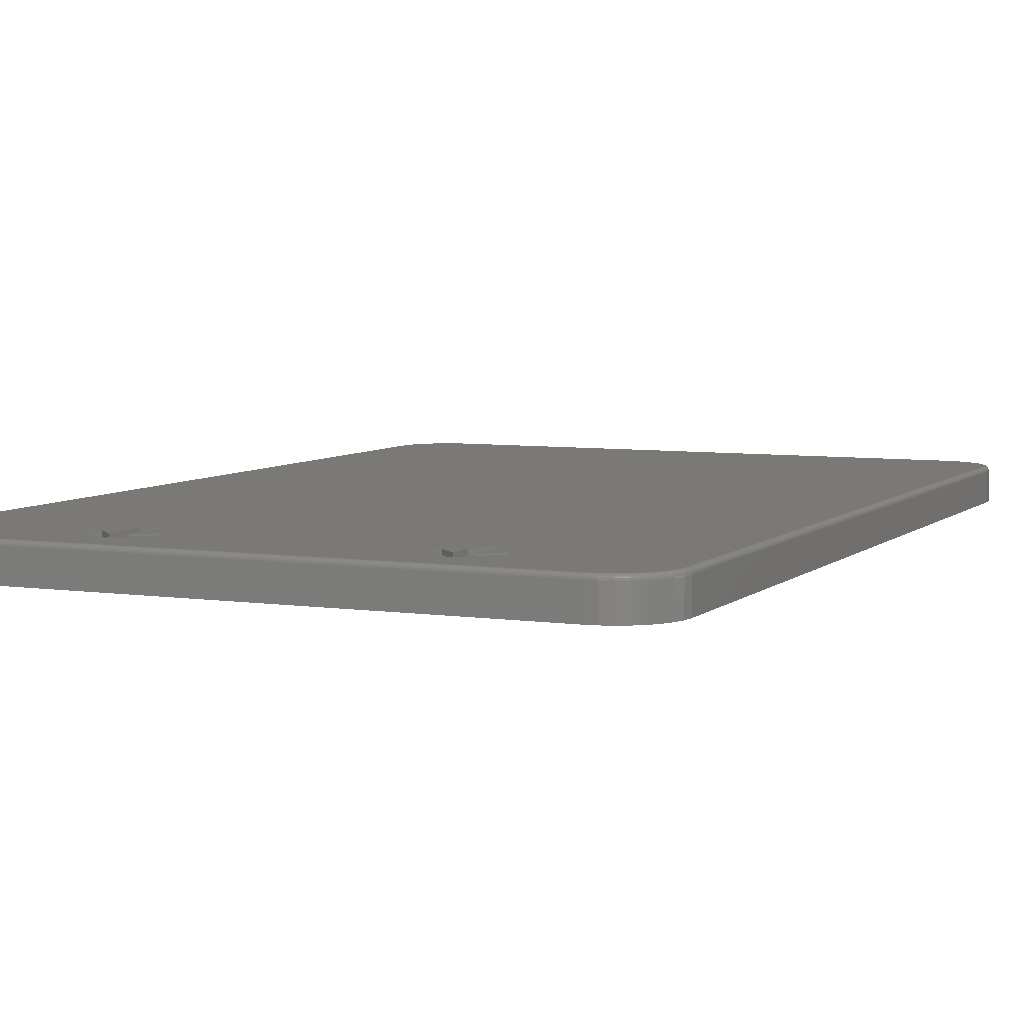
<metadata>
{"format":"stl","ext":"stl","renderer":"f3d","projection":"perspective","resolution":1024,"background":"white","views":[{"elev":6.1,"azim":24.1,"up":"+Z"}]}
</metadata>
<code>
# stl→obj: 398 verts, 792 faces
v 0.2969 -0.625 0.04688
v 0.2437 -0.6516 0.04688
v 0.2312 -0.6921 0.04688
v 0.2703 -0.625 0.04688
v 0.2172 -0.6115 0.04688
v 0.2437 -0.5803 0.04688
v 0.2328 -0.5803 0.04688
v 0.2172 -0.6516 0.04688
v 0.1906 -0.625 0.04688
v 0.1641 -0.625 0.04688
v 0.2172 -0.6115 0.05469
v 0.2172 -0.6516 0.05469
v 0.2437 -0.5803 0.05469
v 0.2328 -0.5803 0.05469
v -0.2625 -0.625 0.05469
v -0.2359 -0.5803 0.05469
v -0.2891 -0.625 0.05469
v -0.2359 -0.6516 0.05469
v -0.1828 -0.625 0.05469
v -0.2094 -0.5803 0.05469
v -0.2094 -0.6516 0.05469
v -0.222 -0.6921 0.05469
v -0.4984 -0.68 0.05469
v -0.4938 -0.6952 0.05469
v -0.4863 -0.7093 0.05469
v -0.4761 -0.7217 0.05469
v -0.4638 -0.7318 0.05469
v -0.4497 -0.7394 0.05469
v -0.4344 -0.744 0.05469
v -0.4185 -0.7456 0.05469
v 0.415 -0.7456 0.05469
v 0.2312 -0.6921 0.05469
v 0.1641 -0.625 0.05469
v -0.1562 -0.625 0.05469
v 0.2437 -0.6516 0.05469
v 0.2703 -0.625 0.05469
v 0.2969 -0.625 0.05469
v 0.4965 -0.6641 0.05469
v 0.4965 0.6607 0.05469
v -0.5 -0.6641 0.05469
v -0.5 0.6607 0.05469
v -0.4185 0.7422 0.05469
v -0.4344 0.7406 0.05469
v -0.4497 0.736 0.05469
v -0.4638 0.7285 0.05469
v -0.4761 0.7183 0.05469
v -0.4863 0.706 0.05469
v -0.4938 0.6919 0.05469
v -0.4984 0.6766 0.05469
v 0.415 0.7422 0.05469
v 0.495 0.6766 0.05469
v 0.4903 0.6919 0.05469
v 0.4828 0.706 0.05469
v 0.4727 0.7183 0.05469
v 0.4603 0.7285 0.05469
v 0.4462 0.736 0.05469
v 0.4309 0.7406 0.05469
v 0.1906 -0.625 0.05469
v 0.4309 -0.744 0.05469
v 0.4462 -0.7394 0.05469
v 0.4603 -0.7318 0.05469
v 0.4727 -0.7217 0.05469
v 0.4828 -0.7093 0.05469
v 0.4903 -0.6952 0.05469
v 0.495 -0.68 0.05469
v -0.2625 -0.625 0.04688
v -0.2891 -0.625 0.04688
v -0.2359 -0.6516 0.04688
v -0.2359 -0.5803 0.04688
v -0.2094 -0.5803 0.04688
v -0.2094 -0.6516 0.04688
v -0.1828 -0.625 0.04688
v -0.1562 -0.625 0.04688
v -0.222 -0.6921 0.04688
v -0.5078 0.6607 0.04688
v -0.5078 0.6607 0
v -0.5078 -0.6641 0.04688
v -0.5078 -0.6641 0
v -0.5061 0.6781 0
v -0.5061 0.6781 0.04688
v -0.501 0.6949 0
v -0.501 0.6949 0.04688
v -0.4928 0.7103 0
v -0.4928 0.7103 0.04688
v -0.4817 0.7238 0
v -0.4817 0.7238 0.04688
v -0.4681 0.7349 0
v -0.4681 0.7349 0.04688
v -0.4527 0.7432 0
v -0.4527 0.7432 0.04688
v -0.4359 0.7483 0
v -0.4359 0.7483 0.04688
v -0.4185 0.75 0
v -0.4185 0.75 0.04688
v 0.415 0.75 0.04688
v 0.415 0.75 0
v 0.4325 0.7483 0
v 0.4325 0.7483 0.04688
v 0.4492 0.7432 0
v 0.4492 0.7432 0.04688
v 0.4647 0.7349 0
v 0.4647 0.7349 0.04688
v 0.4782 0.7238 0
v 0.4782 0.7238 0.04688
v 0.4893 0.7103 0
v 0.4893 0.7103 0.04688
v 0.4976 0.6949 0
v 0.4976 0.6949 0.04688
v 0.5026 0.6781 0
v 0.5026 0.6781 0.04688
v 0.5044 0.6607 0
v 0.5044 0.6607 0.04688
v 0.5044 -0.6641 0.04688
v 0.5044 -0.6641 0
v 0.5026 -0.6815 0
v 0.5026 -0.6815 0.04688
v 0.4976 -0.6982 0
v 0.4976 -0.6982 0.04688
v 0.4893 -0.7137 0
v 0.4893 -0.7137 0.04688
v 0.4782 -0.7272 0
v 0.4782 -0.7272 0.04688
v 0.4647 -0.7383 0
v 0.4647 -0.7383 0.04688
v 0.4492 -0.7466 0
v 0.4492 -0.7466 0.04688
v 0.4325 -0.7517 0
v 0.4325 -0.7517 0.04688
v 0.415 -0.7534 0
v 0.415 -0.7534 0.04688
v -0.4185 -0.7534 0.04688
v -0.4185 -0.7534 0
v -0.4359 -0.7517 0
v -0.4359 -0.7517 0.04688
v -0.4527 -0.7466 0
v -0.4527 -0.7466 0.04688
v -0.4681 -0.7383 0
v -0.4681 -0.7383 0.04688
v -0.4817 -0.7272 0
v -0.4817 -0.7272 0.04688
v -0.4928 -0.7137 0
v -0.4928 -0.7137 0.04688
v -0.501 -0.6982 0
v -0.501 -0.6982 0.04688
v -0.5061 -0.6815 0
v -0.5061 -0.6815 0.04688
v 0.4981 -0.6641 0.05454
v 0.4965 -0.6803 0.05454
v 0.4995 -0.6641 0.05409
v 0.4979 -0.6805 0.05409
v 0.5009 -0.6641 0.05337
v 0.4992 -0.6808 0.05337
v 0.5021 -0.6641 0.0524
v 0.5004 -0.681 0.0524
v 0.503 -0.6641 0.05122
v 0.5014 -0.6812 0.05122
v 0.5038 -0.6641 0.04986
v 0.5021 -0.6814 0.04986
v 0.5042 -0.6641 0.0484
v 0.5025 -0.6815 0.0484
v 0.4312 -0.7455 0.05454
v 0.415 -0.7471 0.05454
v 0.4315 -0.7469 0.05409
v 0.415 -0.7485 0.05409
v 0.4318 -0.7483 0.05337
v 0.415 -0.7499 0.05337
v 0.432 -0.7494 0.0524
v 0.415 -0.7511 0.0524
v 0.4322 -0.7504 0.05122
v 0.415 -0.7521 0.05122
v 0.4324 -0.7511 0.04986
v 0.415 -0.7528 0.04986
v 0.4324 -0.7515 0.0484
v 0.415 -0.7532 0.0484
v 0.4468 -0.7408 0.05454
v 0.4474 -0.7421 0.05409
v 0.4479 -0.7434 0.05337
v 0.4484 -0.7445 0.0524
v 0.4487 -0.7454 0.05122
v 0.449 -0.746 0.04986
v 0.4492 -0.7464 0.0484
v 0.4612 -0.7331 0.05454
v 0.462 -0.7343 0.05409
v 0.4627 -0.7354 0.05337
v 0.4634 -0.7364 0.0524
v 0.4639 -0.7372 0.05122
v 0.4643 -0.7378 0.04986
v 0.4646 -0.7382 0.0484
v 0.4738 -0.7228 0.05454
v 0.4748 -0.7238 0.05409
v 0.4757 -0.7248 0.05337
v 0.4766 -0.7256 0.0524
v 0.4773 -0.7263 0.05122
v 0.4778 -0.7268 0.04986
v 0.4781 -0.7271 0.0484
v 0.4841 -0.7102 0.05454
v 0.4853 -0.711 0.05409
v 0.4864 -0.7118 0.05337
v 0.4874 -0.7124 0.0524
v 0.4882 -0.7129 0.05122
v 0.4888 -0.7133 0.04986
v 0.4892 -0.7136 0.0484
v 0.4918 -0.6958 0.05454
v 0.4931 -0.6964 0.05409
v 0.4944 -0.6969 0.05337
v 0.4954 -0.6974 0.0524
v 0.4963 -0.6977 0.05122
v 0.497 -0.698 0.04986
v 0.4974 -0.6982 0.0484
v -0.4185 -0.7532 0.0484
v -0.4185 -0.7528 0.04986
v -0.4185 -0.7521 0.05122
v -0.4185 -0.7511 0.0524
v -0.4185 -0.7499 0.05337
v -0.4185 -0.7485 0.05409
v -0.4185 -0.7471 0.05454
v -0.4347 -0.7455 0.05454
v -0.435 -0.7469 0.05409
v -0.4352 -0.7483 0.05337
v -0.4355 -0.7494 0.0524
v -0.4357 -0.7504 0.05122
v -0.4358 -0.7511 0.04986
v -0.4359 -0.7515 0.0484
v -0.4999 -0.6803 0.05454
v -0.5015 -0.6641 0.05454
v -0.5014 -0.6805 0.05409
v -0.503 -0.6641 0.05409
v -0.5027 -0.6808 0.05337
v -0.5043 -0.6641 0.05337
v -0.5039 -0.681 0.0524
v -0.5055 -0.6641 0.0524
v -0.5048 -0.6812 0.05122
v -0.5065 -0.6641 0.05122
v -0.5055 -0.6814 0.04986
v -0.5072 -0.6641 0.04986
v -0.5059 -0.6815 0.0484
v -0.5077 -0.6641 0.0484
v -0.4952 -0.6958 0.05454
v -0.4966 -0.6964 0.05409
v -0.4978 -0.6969 0.05337
v -0.4989 -0.6974 0.0524
v -0.4998 -0.6977 0.05122
v -0.5005 -0.698 0.04986
v -0.5009 -0.6982 0.0484
v -0.4875 -0.7102 0.05454
v -0.4888 -0.711 0.05409
v -0.4899 -0.7118 0.05337
v -0.4909 -0.7124 0.0524
v -0.4917 -0.7129 0.05122
v -0.4923 -0.7133 0.04986
v -0.4926 -0.7136 0.0484
v -0.4772 -0.7228 0.05454
v -0.4782 -0.7238 0.05409
v -0.4792 -0.7248 0.05337
v -0.48 -0.7256 0.0524
v -0.4807 -0.7263 0.05122
v -0.4812 -0.7268 0.04986
v -0.4815 -0.7271 0.0484
v -0.4646 -0.7331 0.05454
v -0.4654 -0.7343 0.05409
v -0.4662 -0.7354 0.05337
v -0.4668 -0.7364 0.0524
v -0.4674 -0.7372 0.05122
v -0.4678 -0.7378 0.04986
v -0.468 -0.7382 0.0484
v -0.4503 -0.7408 0.05454
v -0.4508 -0.7421 0.05409
v -0.4514 -0.7434 0.05337
v -0.4518 -0.7445 0.0524
v -0.4522 -0.7454 0.05122
v -0.4525 -0.746 0.04986
v -0.4526 -0.7464 0.0484
v -0.5077 0.6607 0.0484
v -0.5072 0.6607 0.04986
v -0.5065 0.6607 0.05122
v -0.5055 0.6607 0.0524
v -0.5043 0.6607 0.05337
v -0.503 0.6607 0.05409
v -0.5015 0.6607 0.05454
v -0.4999 0.6769 0.05454
v -0.5014 0.6772 0.05409
v -0.5027 0.6774 0.05337
v -0.5039 0.6777 0.0524
v -0.5048 0.6779 0.05122
v -0.5055 0.678 0.04986
v -0.5059 0.6781 0.0484
v -0.4347 0.7421 0.05454
v -0.4185 0.7437 0.05454
v -0.435 0.7436 0.05409
v -0.4185 0.7452 0.05409
v -0.4352 0.7449 0.05337
v -0.4185 0.7465 0.05337
v -0.4355 0.746 0.0524
v -0.4185 0.7477 0.0524
v -0.4357 0.747 0.05122
v -0.4185 0.7487 0.05122
v -0.4358 0.7477 0.04986
v -0.4185 0.7494 0.04986
v -0.4359 0.7481 0.0484
v -0.4185 0.7498 0.0484
v -0.4503 0.7374 0.05454
v -0.4508 0.7387 0.05409
v -0.4514 0.74 0.05337
v -0.4518 0.7411 0.0524
v -0.4522 0.742 0.05122
v -0.4525 0.7427 0.04986
v -0.4526 0.7431 0.0484
v -0.4646 0.7297 0.05454
v -0.4654 0.7309 0.05409
v -0.4662 0.7321 0.05337
v -0.4668 0.733 0.0524
v -0.4674 0.7339 0.05122
v -0.4678 0.7345 0.04986
v -0.468 0.7348 0.0484
v -0.4772 0.7194 0.05454
v -0.4782 0.7204 0.05409
v -0.4792 0.7214 0.05337
v -0.48 0.7222 0.0524
v -0.4807 0.7229 0.05122
v -0.4812 0.7234 0.04986
v -0.4815 0.7237 0.0484
v -0.4875 0.7068 0.05454
v -0.4888 0.7076 0.05409
v -0.4899 0.7084 0.05337
v -0.4909 0.709 0.0524
v -0.4917 0.7096 0.05122
v -0.4923 0.71 0.04986
v -0.4926 0.7102 0.0484
v -0.4952 0.6925 0.05454
v -0.4966 0.693 0.05409
v -0.4978 0.6935 0.05337
v -0.4989 0.694 0.0524
v -0.4998 0.6944 0.05122
v -0.5005 0.6946 0.04986
v -0.5009 0.6948 0.0484
v 0.415 0.7498 0.0484
v 0.415 0.7494 0.04986
v 0.415 0.7487 0.05122
v 0.415 0.7477 0.0524
v 0.415 0.7465 0.05337
v 0.415 0.7452 0.05409
v 0.415 0.7437 0.05454
v 0.4312 0.7421 0.05454
v 0.4315 0.7436 0.05409
v 0.4318 0.7449 0.05337
v 0.432 0.746 0.0524
v 0.4322 0.747 0.05122
v 0.4324 0.7477 0.04986
v 0.4324 0.7481 0.0484
v 0.4965 0.6769 0.05454
v 0.4981 0.6607 0.05454
v 0.4979 0.6772 0.05409
v 0.4995 0.6607 0.05409
v 0.4992 0.6774 0.05337
v 0.5009 0.6607 0.05337
v 0.5004 0.6777 0.0524
v 0.5021 0.6607 0.0524
v 0.5014 0.6779 0.05122
v 0.503 0.6607 0.05122
v 0.5021 0.678 0.04986
v 0.5038 0.6607 0.04986
v 0.5025 0.6781 0.0484
v 0.5042 0.6607 0.0484
v 0.4918 0.6925 0.05454
v 0.4931 0.693 0.05409
v 0.4944 0.6935 0.05337
v 0.4954 0.694 0.0524
v 0.4963 0.6944 0.05122
v 0.497 0.6946 0.04986
v 0.4974 0.6948 0.0484
v 0.4841 0.7068 0.05454
v 0.4853 0.7076 0.05409
v 0.4864 0.7084 0.05337
v 0.4874 0.709 0.0524
v 0.4882 0.7096 0.05122
v 0.4888 0.71 0.04986
v 0.4892 0.7102 0.0484
v 0.4738 0.7194 0.05454
v 0.4748 0.7204 0.05409
v 0.4757 0.7214 0.05337
v 0.4766 0.7222 0.0524
v 0.4773 0.7229 0.05122
v 0.4778 0.7234 0.04986
v 0.4781 0.7237 0.0484
v 0.4612 0.7297 0.05454
v 0.462 0.7309 0.05409
v 0.4627 0.7321 0.05337
v 0.4634 0.733 0.0524
v 0.4639 0.7339 0.05122
v 0.4643 0.7345 0.04986
v 0.4646 0.7348 0.0484
v 0.4468 0.7374 0.05454
v 0.4474 0.7387 0.05409
v 0.4479 0.74 0.05337
v 0.4484 0.7411 0.0524
v 0.4487 0.742 0.05122
v 0.449 0.7427 0.04986
v 0.4492 0.7431 0.0484
f 1 2 3
f 1 4 2
f 5 6 7
f 8 9 10
f 8 10 3
f 8 3 2
f 8 2 6
f 8 6 5
f 5 11 8
f 8 11 12
f 6 13 7
f 7 13 14
f 15 16 17
f 15 18 16
f 19 20 21
f 22 23 24
f 22 24 25
f 22 25 26
f 22 26 27
f 22 27 28
f 22 28 29
f 22 29 30
f 22 30 31
f 22 31 32
f 22 32 33
f 22 33 34
f 13 35 36
f 13 36 37
f 13 37 38
f 13 38 39
f 40 23 22
f 40 22 17
f 40 17 16
f 40 16 41
f 16 20 42
f 16 42 43
f 16 43 44
f 16 44 45
f 16 45 46
f 16 46 47
f 16 47 48
f 16 48 49
f 16 49 41
f 42 20 19
f 42 19 11
f 42 11 14
f 42 14 50
f 14 13 39
f 14 39 51
f 14 51 52
f 14 52 53
f 14 53 54
f 14 54 55
f 14 55 56
f 14 56 57
f 14 57 50
f 11 19 34
f 11 34 33
f 11 33 58
f 11 58 12
f 32 31 59
f 32 59 60
f 32 60 61
f 32 61 62
f 32 62 63
f 32 63 64
f 32 64 65
f 32 65 38
f 32 38 37
f 11 5 14
f 14 5 7
f 9 58 10
f 10 58 33
f 8 12 9
f 9 12 58
f 2 35 6
f 6 35 13
f 4 36 2
f 2 36 35
f 1 37 4
f 4 37 36
f 3 32 1
f 1 32 37
f 10 33 3
f 3 33 32
f 66 15 67
f 67 15 17
f 68 18 66
f 66 18 15
f 69 16 68
f 68 16 18
f 70 20 69
f 69 20 16
f 71 21 70
f 70 21 20
f 72 19 71
f 71 19 21
f 73 34 72
f 72 34 19
f 74 22 73
f 73 22 34
f 67 17 74
f 74 17 22
f 71 73 72
f 67 68 66
f 74 73 71
f 74 71 68
f 74 68 67
f 68 71 69
f 69 71 70
f 75 76 77
f 77 76 78
f 76 75 79
f 79 75 80
f 79 80 81
f 81 80 82
f 81 82 83
f 83 82 84
f 83 84 85
f 85 84 86
f 85 86 87
f 87 86 88
f 87 88 89
f 89 88 90
f 89 90 91
f 91 90 92
f 91 92 93
f 93 92 94
f 95 96 94
f 94 96 93
f 96 95 97
f 97 95 98
f 97 98 99
f 99 98 100
f 99 100 101
f 101 100 102
f 101 102 103
f 103 102 104
f 103 104 105
f 105 104 106
f 105 106 107
f 107 106 108
f 107 108 109
f 109 108 110
f 109 110 111
f 111 110 112
f 113 114 112
f 112 114 111
f 114 113 115
f 115 113 116
f 115 116 117
f 117 116 118
f 117 118 119
f 119 118 120
f 119 120 121
f 121 120 122
f 121 122 123
f 123 122 124
f 123 124 125
f 125 124 126
f 125 126 127
f 127 126 128
f 127 128 129
f 129 128 130
f 131 132 130
f 130 132 129
f 132 131 133
f 133 131 134
f 133 134 135
f 135 134 136
f 135 136 137
f 137 136 138
f 137 138 139
f 139 138 140
f 139 140 141
f 141 140 142
f 141 142 143
f 143 142 144
f 143 144 145
f 145 144 146
f 145 146 78
f 78 146 77
f 38 65 147
f 147 65 148
f 147 148 149
f 149 148 150
f 149 150 151
f 151 150 152
f 151 152 153
f 153 152 154
f 153 154 155
f 155 154 156
f 155 156 157
f 157 156 158
f 157 158 159
f 159 158 160
f 159 160 113
f 113 160 116
f 59 31 161
f 161 31 162
f 161 162 163
f 163 162 164
f 163 164 165
f 165 164 166
f 165 166 167
f 167 166 168
f 167 168 169
f 169 168 170
f 169 170 171
f 171 170 172
f 171 172 173
f 173 172 174
f 173 174 128
f 128 174 130
f 60 59 175
f 175 59 161
f 175 161 176
f 176 161 163
f 176 163 177
f 177 163 165
f 177 165 178
f 178 165 167
f 178 167 179
f 179 167 169
f 179 169 180
f 180 169 171
f 180 171 181
f 181 171 173
f 181 173 126
f 126 173 128
f 61 60 182
f 182 60 175
f 182 175 183
f 183 175 176
f 183 176 184
f 184 176 177
f 184 177 185
f 185 177 178
f 185 178 186
f 186 178 179
f 186 179 187
f 187 179 180
f 187 180 188
f 188 180 181
f 188 181 124
f 124 181 126
f 62 61 189
f 189 61 182
f 189 182 190
f 190 182 183
f 190 183 191
f 191 183 184
f 191 184 192
f 192 184 185
f 192 185 193
f 193 185 186
f 193 186 194
f 194 186 187
f 194 187 195
f 195 187 188
f 195 188 122
f 122 188 124
f 63 62 196
f 196 62 189
f 196 189 197
f 197 189 190
f 197 190 198
f 198 190 191
f 198 191 199
f 199 191 192
f 199 192 200
f 200 192 193
f 200 193 201
f 201 193 194
f 201 194 202
f 202 194 195
f 202 195 120
f 120 195 122
f 64 63 203
f 203 63 196
f 203 196 204
f 204 196 197
f 204 197 205
f 205 197 198
f 205 198 206
f 206 198 199
f 206 199 207
f 207 199 200
f 207 200 208
f 208 200 201
f 208 201 209
f 209 201 202
f 209 202 118
f 118 202 120
f 65 64 148
f 148 64 203
f 148 203 150
f 150 203 204
f 150 204 152
f 152 204 205
f 152 205 154
f 154 205 206
f 154 206 156
f 156 206 207
f 156 207 158
f 158 207 208
f 158 208 160
f 160 208 209
f 160 209 116
f 116 209 118
f 131 130 210
f 210 130 174
f 210 174 211
f 211 174 172
f 211 172 212
f 212 172 170
f 212 170 213
f 213 170 168
f 213 168 214
f 214 168 166
f 214 166 215
f 215 166 164
f 215 164 216
f 216 164 162
f 216 162 30
f 30 162 31
f 30 29 216
f 216 29 217
f 216 217 215
f 215 217 218
f 215 218 214
f 214 218 219
f 214 219 213
f 213 219 220
f 213 220 212
f 212 220 221
f 212 221 211
f 211 221 222
f 211 222 210
f 210 222 223
f 210 223 131
f 131 223 134
f 23 40 224
f 224 40 225
f 224 225 226
f 226 225 227
f 226 227 228
f 228 227 229
f 228 229 230
f 230 229 231
f 230 231 232
f 232 231 233
f 232 233 234
f 234 233 235
f 234 235 236
f 236 235 237
f 236 237 146
f 146 237 77
f 24 23 238
f 238 23 224
f 238 224 239
f 239 224 226
f 239 226 240
f 240 226 228
f 240 228 241
f 241 228 230
f 241 230 242
f 242 230 232
f 242 232 243
f 243 232 234
f 243 234 244
f 244 234 236
f 244 236 144
f 144 236 146
f 25 24 245
f 245 24 238
f 245 238 246
f 246 238 239
f 246 239 247
f 247 239 240
f 247 240 248
f 248 240 241
f 248 241 249
f 249 241 242
f 249 242 250
f 250 242 243
f 250 243 251
f 251 243 244
f 251 244 142
f 142 244 144
f 26 25 252
f 252 25 245
f 252 245 253
f 253 245 246
f 253 246 254
f 254 246 247
f 254 247 255
f 255 247 248
f 255 248 256
f 256 248 249
f 256 249 257
f 257 249 250
f 257 250 258
f 258 250 251
f 258 251 140
f 140 251 142
f 27 26 259
f 259 26 252
f 259 252 260
f 260 252 253
f 260 253 261
f 261 253 254
f 261 254 262
f 262 254 255
f 262 255 263
f 263 255 256
f 263 256 264
f 264 256 257
f 264 257 265
f 265 257 258
f 265 258 138
f 138 258 140
f 28 27 266
f 266 27 259
f 266 259 267
f 267 259 260
f 267 260 268
f 268 260 261
f 268 261 269
f 269 261 262
f 269 262 270
f 270 262 263
f 270 263 271
f 271 263 264
f 271 264 272
f 272 264 265
f 272 265 136
f 136 265 138
f 29 28 217
f 217 28 266
f 217 266 218
f 218 266 267
f 218 267 219
f 219 267 268
f 219 268 220
f 220 268 269
f 220 269 221
f 221 269 270
f 221 270 222
f 222 270 271
f 222 271 223
f 223 271 272
f 223 272 134
f 134 272 136
f 75 77 273
f 273 77 237
f 273 237 274
f 274 237 235
f 274 235 275
f 275 235 233
f 275 233 276
f 276 233 231
f 276 231 277
f 277 231 229
f 277 229 278
f 278 229 227
f 278 227 279
f 279 227 225
f 279 225 41
f 41 225 40
f 41 49 279
f 279 49 280
f 279 280 278
f 278 280 281
f 278 281 277
f 277 281 282
f 277 282 276
f 276 282 283
f 276 283 275
f 275 283 284
f 275 284 274
f 274 284 285
f 274 285 273
f 273 285 286
f 273 286 75
f 75 286 80
f 43 42 287
f 287 42 288
f 287 288 289
f 289 288 290
f 289 290 291
f 291 290 292
f 291 292 293
f 293 292 294
f 293 294 295
f 295 294 296
f 295 296 297
f 297 296 298
f 297 298 299
f 299 298 300
f 299 300 92
f 92 300 94
f 44 43 301
f 301 43 287
f 301 287 302
f 302 287 289
f 302 289 303
f 303 289 291
f 303 291 304
f 304 291 293
f 304 293 305
f 305 293 295
f 305 295 306
f 306 295 297
f 306 297 307
f 307 297 299
f 307 299 90
f 90 299 92
f 45 44 308
f 308 44 301
f 308 301 309
f 309 301 302
f 309 302 310
f 310 302 303
f 310 303 311
f 311 303 304
f 311 304 312
f 312 304 305
f 312 305 313
f 313 305 306
f 313 306 314
f 314 306 307
f 314 307 88
f 88 307 90
f 46 45 315
f 315 45 308
f 315 308 316
f 316 308 309
f 316 309 317
f 317 309 310
f 317 310 318
f 318 310 311
f 318 311 319
f 319 311 312
f 319 312 320
f 320 312 313
f 320 313 321
f 321 313 314
f 321 314 86
f 86 314 88
f 47 46 322
f 322 46 315
f 322 315 323
f 323 315 316
f 323 316 324
f 324 316 317
f 324 317 325
f 325 317 318
f 325 318 326
f 326 318 319
f 326 319 327
f 327 319 320
f 327 320 328
f 328 320 321
f 328 321 84
f 84 321 86
f 48 47 329
f 329 47 322
f 329 322 330
f 330 322 323
f 330 323 331
f 331 323 324
f 331 324 332
f 332 324 325
f 332 325 333
f 333 325 326
f 333 326 334
f 334 326 327
f 334 327 335
f 335 327 328
f 335 328 82
f 82 328 84
f 49 48 280
f 280 48 329
f 280 329 281
f 281 329 330
f 281 330 282
f 282 330 331
f 282 331 283
f 283 331 332
f 283 332 284
f 284 332 333
f 284 333 285
f 285 333 334
f 285 334 286
f 286 334 335
f 286 335 80
f 80 335 82
f 95 94 336
f 336 94 300
f 336 300 337
f 337 300 298
f 337 298 338
f 338 298 296
f 338 296 339
f 339 296 294
f 339 294 340
f 340 294 292
f 340 292 341
f 341 292 290
f 341 290 342
f 342 290 288
f 342 288 50
f 50 288 42
f 50 57 342
f 342 57 343
f 342 343 341
f 341 343 344
f 341 344 340
f 340 344 345
f 340 345 339
f 339 345 346
f 339 346 338
f 338 346 347
f 338 347 337
f 337 347 348
f 337 348 336
f 336 348 349
f 336 349 95
f 95 349 98
f 51 39 350
f 350 39 351
f 350 351 352
f 352 351 353
f 352 353 354
f 354 353 355
f 354 355 356
f 356 355 357
f 356 357 358
f 358 357 359
f 358 359 360
f 360 359 361
f 360 361 362
f 362 361 363
f 362 363 110
f 110 363 112
f 52 51 364
f 364 51 350
f 364 350 365
f 365 350 352
f 365 352 366
f 366 352 354
f 366 354 367
f 367 354 356
f 367 356 368
f 368 356 358
f 368 358 369
f 369 358 360
f 369 360 370
f 370 360 362
f 370 362 108
f 108 362 110
f 53 52 371
f 371 52 364
f 371 364 372
f 372 364 365
f 372 365 373
f 373 365 366
f 373 366 374
f 374 366 367
f 374 367 375
f 375 367 368
f 375 368 376
f 376 368 369
f 376 369 377
f 377 369 370
f 377 370 106
f 106 370 108
f 54 53 378
f 378 53 371
f 378 371 379
f 379 371 372
f 379 372 380
f 380 372 373
f 380 373 381
f 381 373 374
f 381 374 382
f 382 374 375
f 382 375 383
f 383 375 376
f 383 376 384
f 384 376 377
f 384 377 104
f 104 377 106
f 55 54 385
f 385 54 378
f 385 378 386
f 386 378 379
f 386 379 387
f 387 379 380
f 387 380 388
f 388 380 381
f 388 381 389
f 389 381 382
f 389 382 390
f 390 382 383
f 390 383 391
f 391 383 384
f 391 384 102
f 102 384 104
f 56 55 392
f 392 55 385
f 392 385 393
f 393 385 386
f 393 386 394
f 394 386 387
f 394 387 395
f 395 387 388
f 395 388 396
f 396 388 389
f 396 389 397
f 397 389 390
f 397 390 398
f 398 390 391
f 398 391 100
f 100 391 102
f 57 56 343
f 343 56 392
f 343 392 344
f 344 392 393
f 344 393 345
f 345 393 394
f 345 394 346
f 346 394 395
f 346 395 347
f 347 395 396
f 347 396 348
f 348 396 397
f 348 397 349
f 349 397 398
f 349 398 98
f 98 398 100
f 113 112 159
f 159 112 363
f 159 363 157
f 157 363 361
f 157 361 155
f 155 361 359
f 155 359 153
f 153 359 357
f 153 357 151
f 151 357 355
f 151 355 149
f 149 355 353
f 149 353 147
f 147 353 351
f 147 351 38
f 38 351 39
f 133 127 132
f 127 129 132
f 97 91 96
f 91 93 96
f 89 91 97
f 99 89 97
f 87 89 99
f 101 87 99
f 125 135 123
f 133 135 125
f 127 133 125
f 135 137 123
f 123 137 139
f 123 139 121
f 121 139 141
f 121 141 119
f 119 141 143
f 119 143 117
f 117 143 145
f 117 145 115
f 115 145 78
f 115 78 114
f 114 78 76
f 114 76 111
f 111 76 79
f 111 79 109
f 109 79 81
f 109 81 107
f 107 81 83
f 107 83 105
f 105 83 85
f 105 85 103
f 103 85 87
f 103 87 101

</code>
